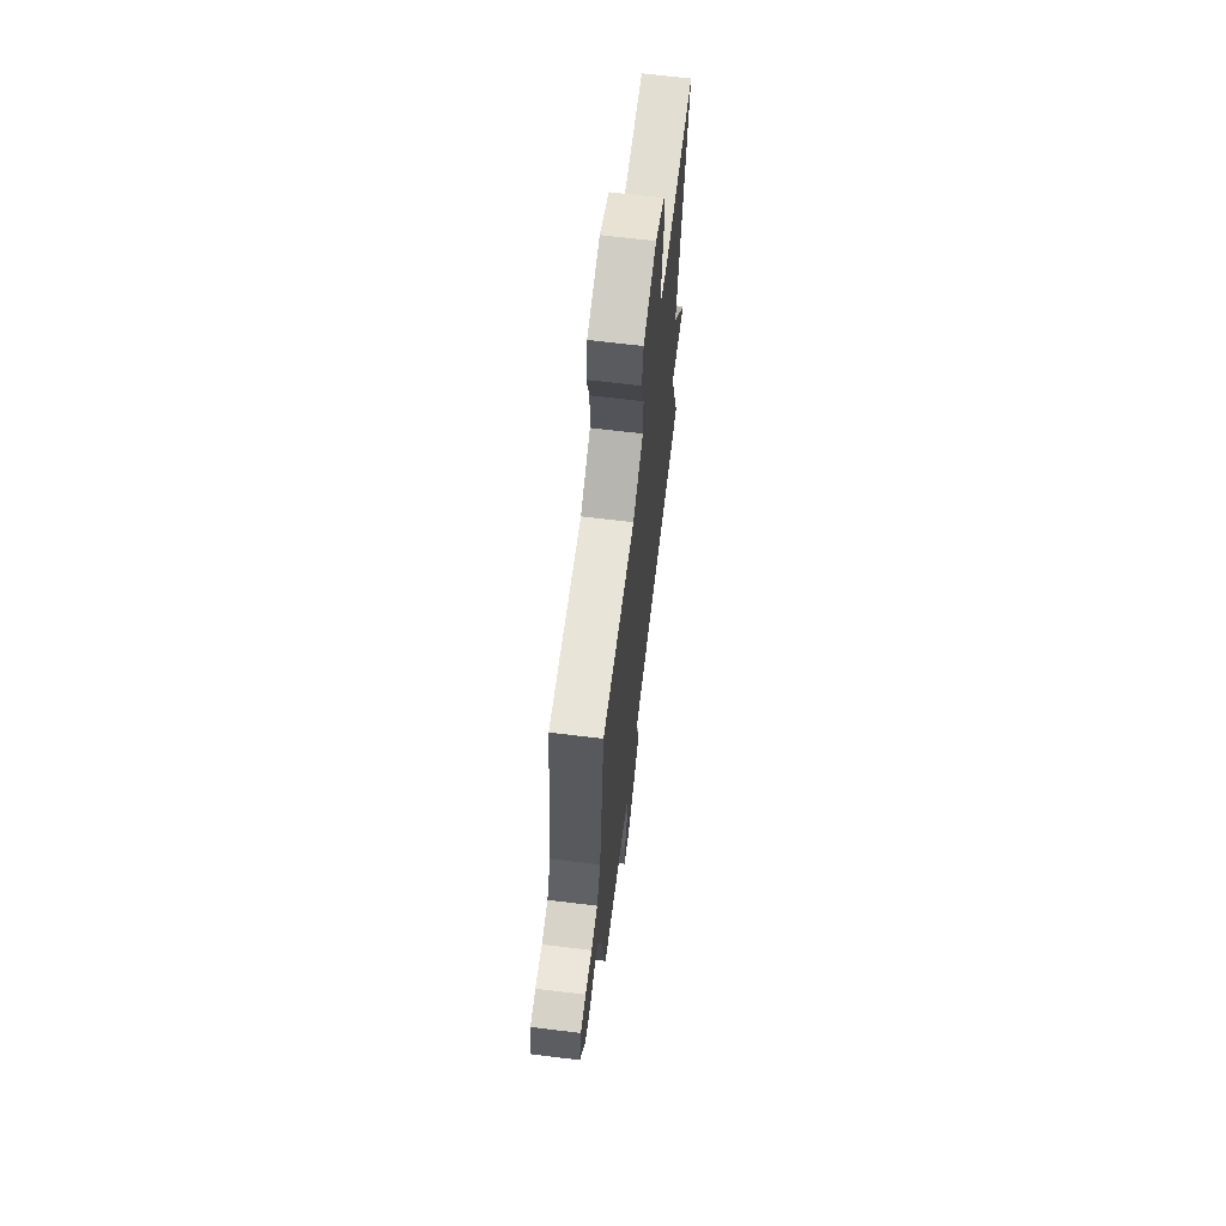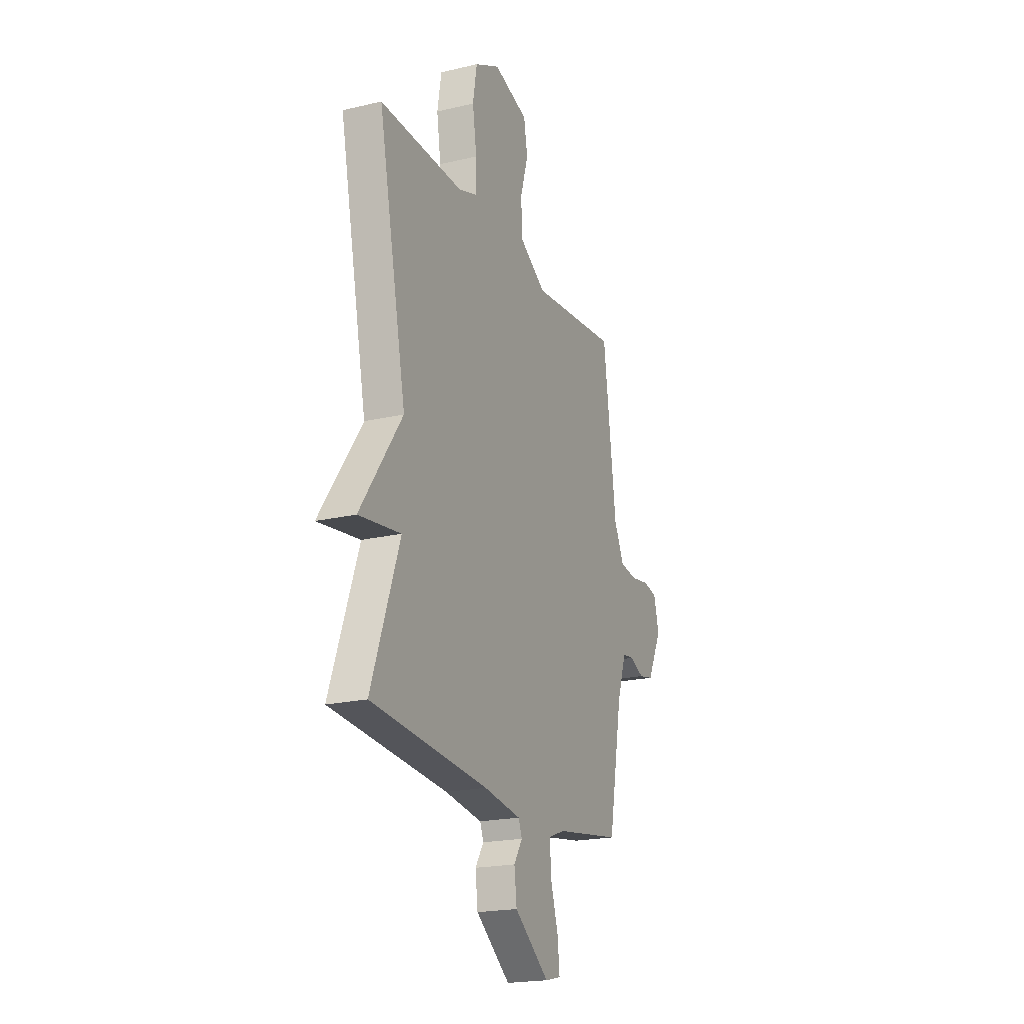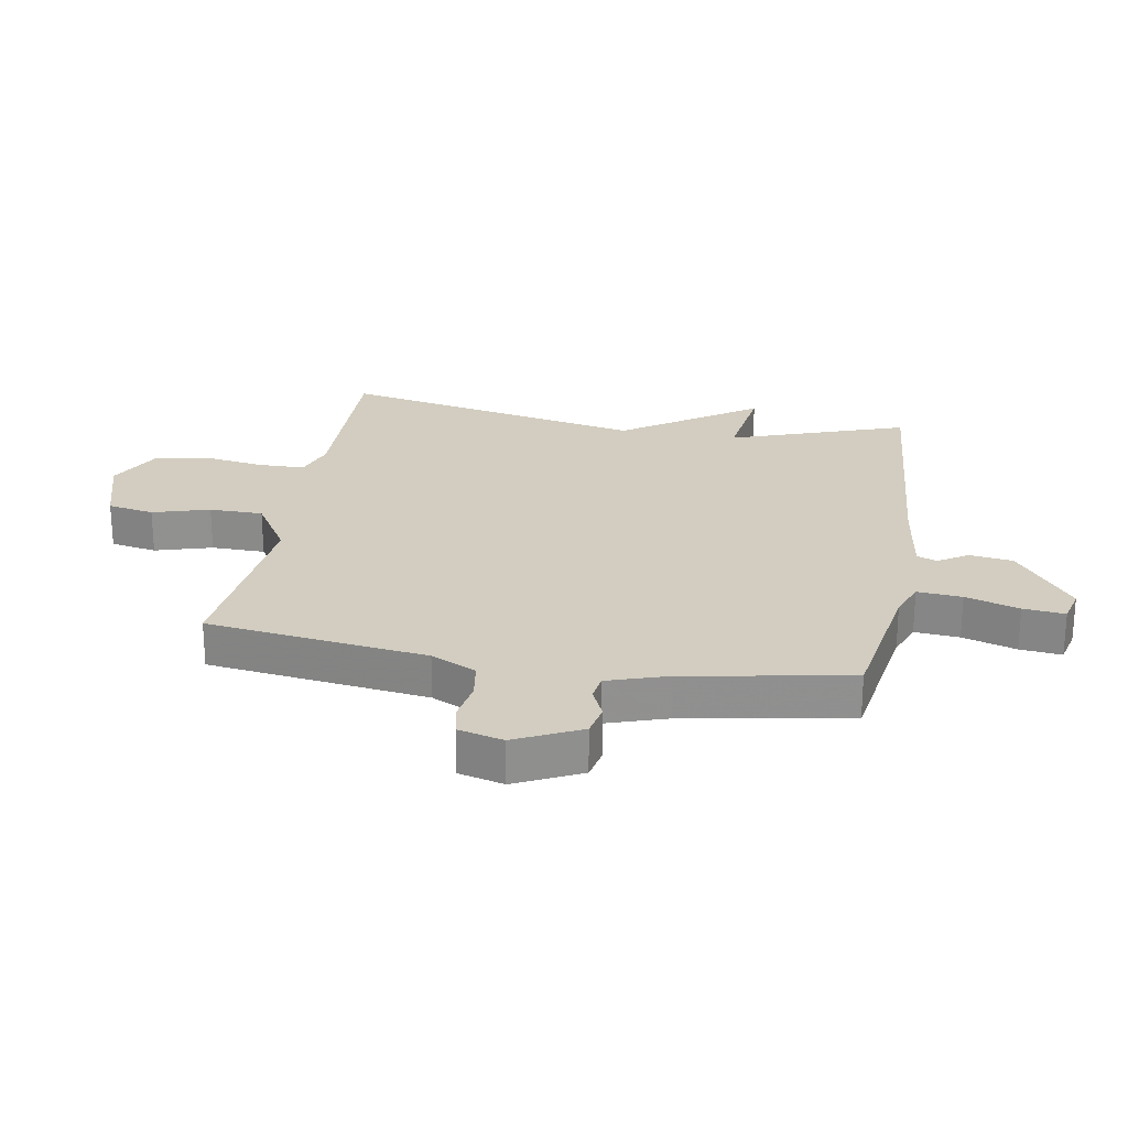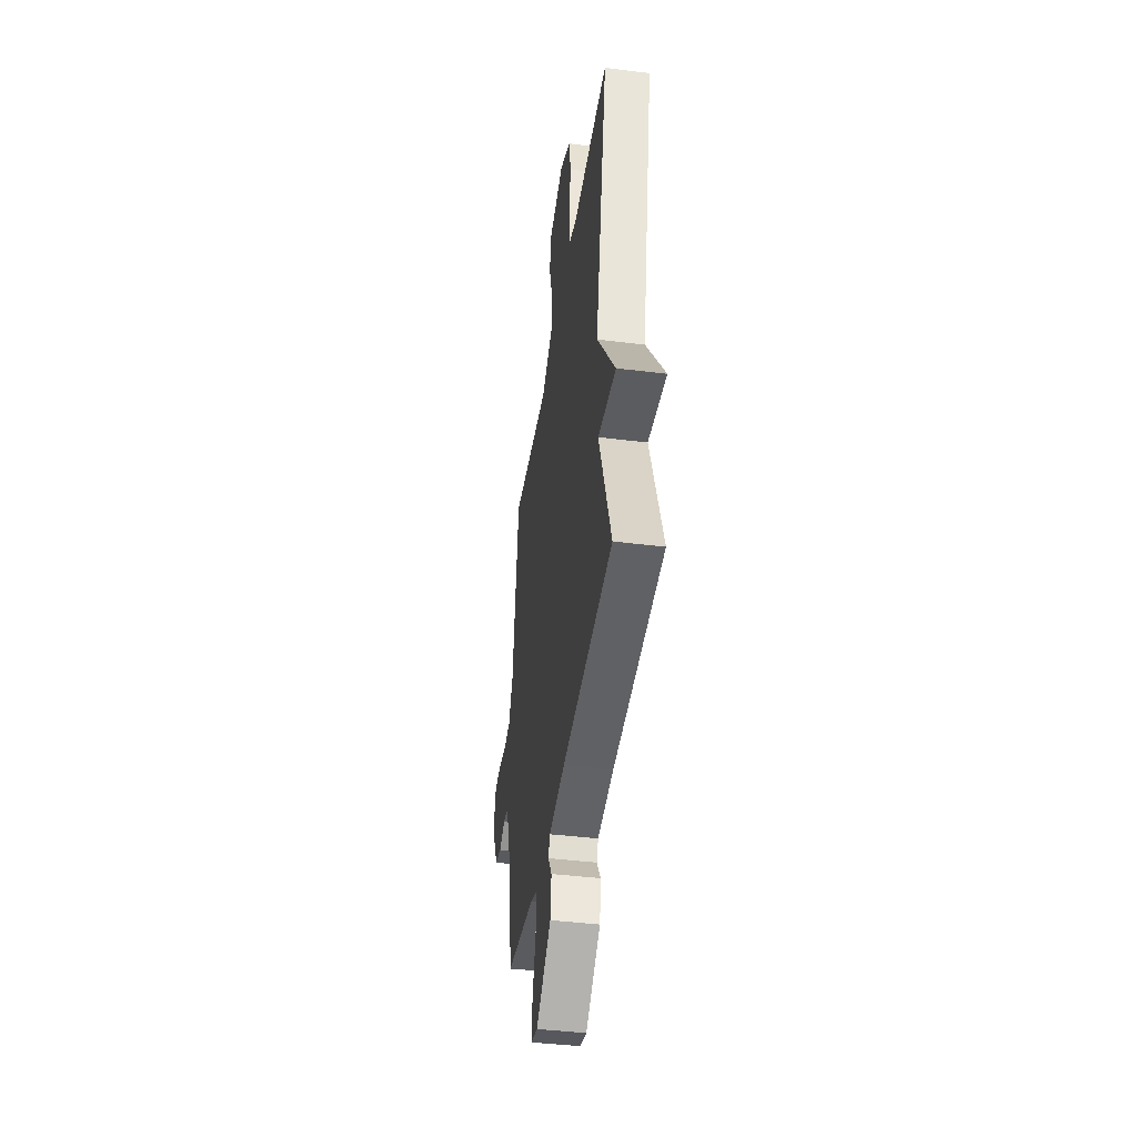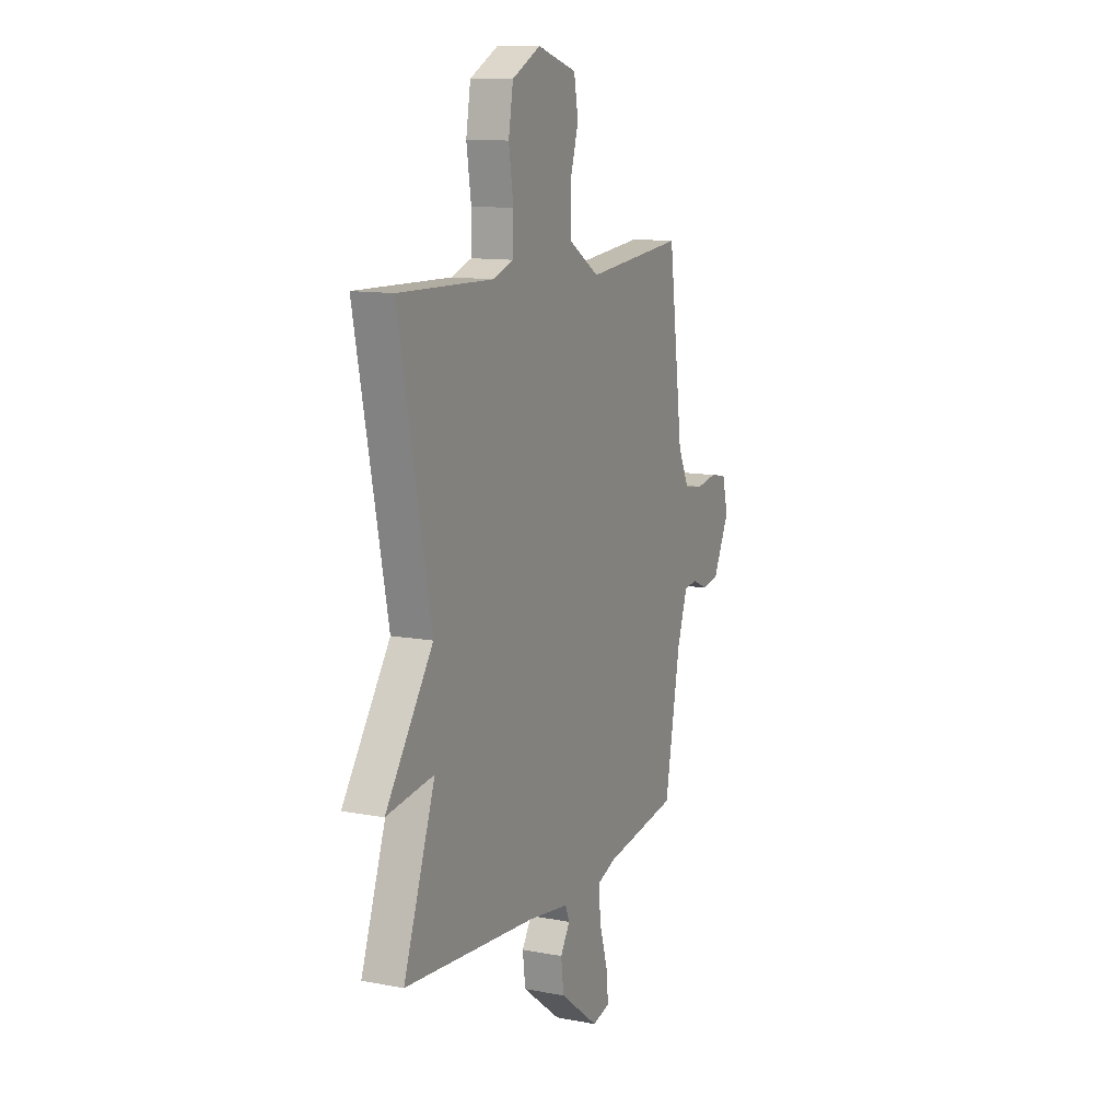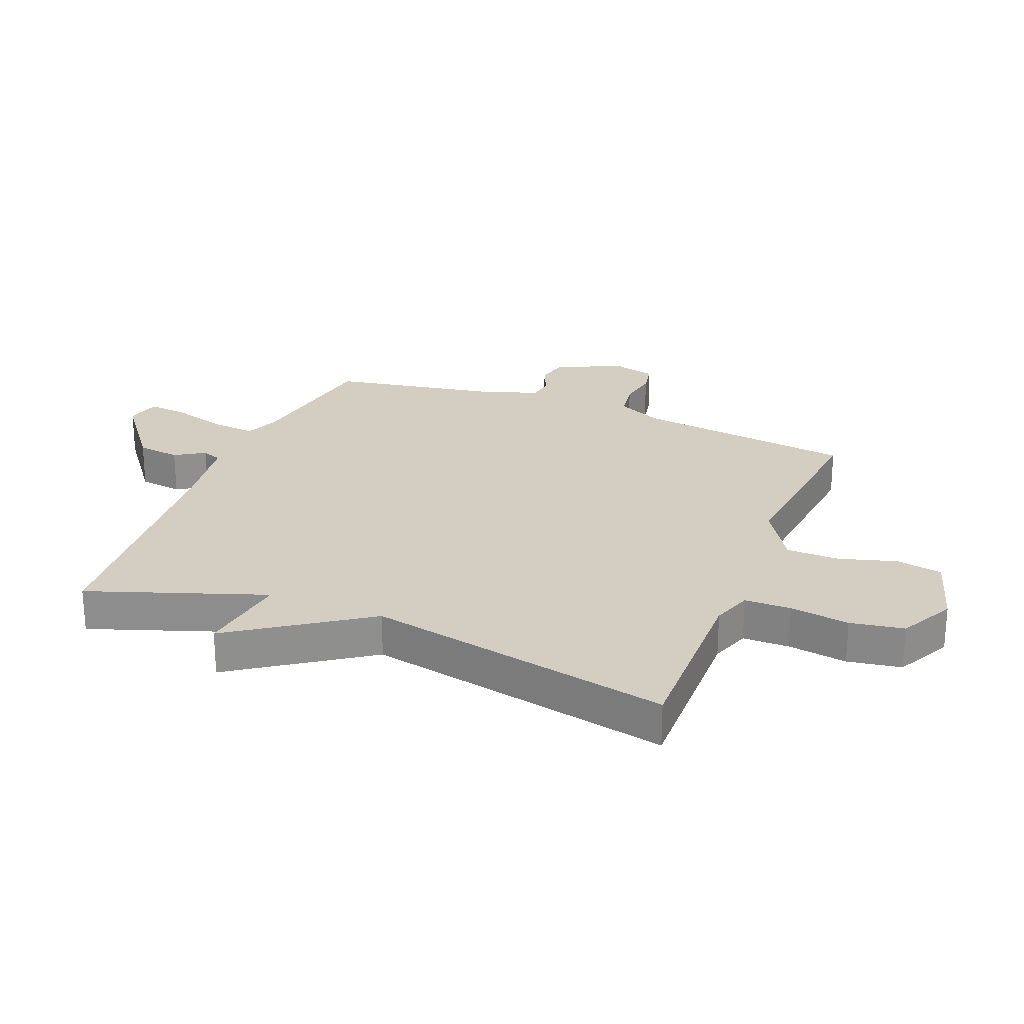
<metadata>
{"format":"obj","ext":"obj","renderer":"f3d","projection":"perspective","resolution":1024,"background":"white","views":[{"elev":66.6,"azim":97.0,"up":"+Z"},{"elev":-20.6,"azim":-66.8,"up":"+Z"},{"elev":24.6,"azim":100.0,"up":"+Y"},{"elev":-42.2,"azim":-98.5,"up":"+Z"},{"elev":11.7,"azim":-65.4,"up":"+Z"},{"elev":25.0,"azim":-68.1,"up":"+Y"}]}
</metadata>
<code>
v 0.5 0.07 -0.5
v 0.259 0.07 -0.538
v 0.199 0.07 -0.561
v 0.205 0.07 -0.635
v 0.232 0.07 -0.724
v 0.239 0.07 -0.793
v 0.181 0.07 -0.807
v 0.054 0.07 -0.71
v 0.045 0.07 -0.638
v 0.076 0.07 -0.589
v 0.063 0.07 -0.556
v -0.073 0.07 -0.536
v -0.5 0.07 -0.5
v -0.397 0.07 -0.208
v -0.55 0.07 -0.229
v -0.397 0.07 -0.008
v -0.5 0.07 0.5
v -0.194 0.07 0.493
v -0.127 0.07 0.516
v -0.126 0.07 0.593
v -0.141 0.07 0.692
v -0.126 0.07 0.781
v -0.034 0.07 0.828
v 0.093 0.07 0.79
v 0.107 0.07 0.713
v 0.079 0.07 0.619
v 0.08 0.07 0.53
v 0.18 0.07 0.468
v 0.5 0.07 0.5
v 0.547 0.07 0.134
v 0.583 0.07 0.059
v 0.645 0.07 0.049
v 0.712 0.07 0.06
v 0.764 0.07 0.05
v 0.783 0.07 -0.025
v 0.73 0.07 -0.133
v 0.677 0.07 -0.144
v 0.626 0.07 -0.121
v 0.583 0.07 -0.127
v 0.55 0.07 -0.226
v 0.5 0 -0.5
v 0.259 0 -0.538
v 0.199 0 -0.561
v 0.205 0 -0.635
v 0.232 0 -0.724
v 0.239 0 -0.793
v 0.181 0 -0.807
v 0.054 0 -0.71
v 0.045 0 -0.638
v 0.076 0 -0.589
v 0.063 0 -0.556
v -0.073 0 -0.536
v -0.5 0 -0.5
v -0.397 0 -0.208
v -0.55 0 -0.229
v -0.397 0 -0.008
v -0.5 0 0.5
v -0.194 0 0.493
v -0.127 0 0.516
v -0.126 0 0.593
v -0.141 0 0.692
v -0.126 0 0.781
v -0.034 0 0.828
v 0.093 0 0.79
v 0.107 0 0.713
v 0.079 0 0.619
v 0.08 0 0.53
v 0.18 0 0.468
v 0.5 0 0.5
v 0.547 0 0.134
v 0.583 0 0.059
v 0.645 0 0.049
v 0.712 0 0.06
v 0.764 0 0.05
v 0.783 0 -0.025
v 0.73 0 -0.133
v 0.677 0 -0.144
v 0.626 0 -0.121
v 0.583 0 -0.127
v 0.55 0 -0.226
f 36 37 38
f 35 36 38
f 34 35 38
f 33 34 38
f 32 33 38
f 31 32 38 39
f 30 31 39 40
f 40 1 2
f 30 40 2
f 29 30 2
f 28 29 2
f 24 25 26
f 23 24 26
f 22 23 26
f 21 22 26
f 20 21 26
f 19 20 26 27
f 28 2 3
f 27 28 3
f 19 27 3
f 18 19 3
f 14 15 16
f 12 13 14
f 11 12 14 16
f 8 9 10
f 7 8 10
f 6 7 10
f 5 6 10
f 4 5 10
f 4 10 11
f 16 17 18
f 11 16 18
f 4 11 18
f 3 4 18
f 78 77 76
f 78 76 75
f 78 75 74
f 78 74 73
f 78 73 72
f 79 78 72 71
f 80 79 71 70
f 42 41 80
f 42 80 70
f 42 70 69
f 42 69 68
f 66 65 64
f 66 64 63
f 66 63 62
f 66 62 61
f 66 61 60
f 67 66 60 59
f 43 42 68
f 43 68 67
f 43 67 59
f 43 59 58
f 56 55 54
f 54 53 52
f 56 54 52 51
f 50 49 48
f 50 48 47
f 50 47 46
f 50 46 45
f 50 45 44
f 51 50 44
f 58 57 56
f 58 56 51
f 58 51 44
f 58 44 43
f 1 41 42 2
f 2 42 43 3
f 3 43 44 4
f 4 44 45 5
f 5 45 46 6
f 6 46 47 7
f 7 47 48 8
f 8 48 49 9
f 9 49 50 10
f 10 50 51 11
f 11 51 52 12
f 12 52 53 13
f 13 53 54 14
f 14 54 55 15
f 15 55 56 16
f 16 56 57 17
f 17 57 58 18
f 18 58 59 19
f 19 59 60 20
f 20 60 61 21
f 21 61 62 22
f 22 62 63 23
f 23 63 64 24
f 24 64 65 25
f 25 65 66 26
f 26 66 67 27
f 27 67 68 28
f 28 68 69 29
f 29 69 70 30
f 30 70 71 31
f 31 71 72 32
f 32 72 73 33
f 33 73 74 34
f 34 74 75 35
f 35 75 76 36
f 36 76 77 37
f 37 77 78 38
f 38 78 79 39
f 39 79 80 40
f 40 80 41 1

</code>
